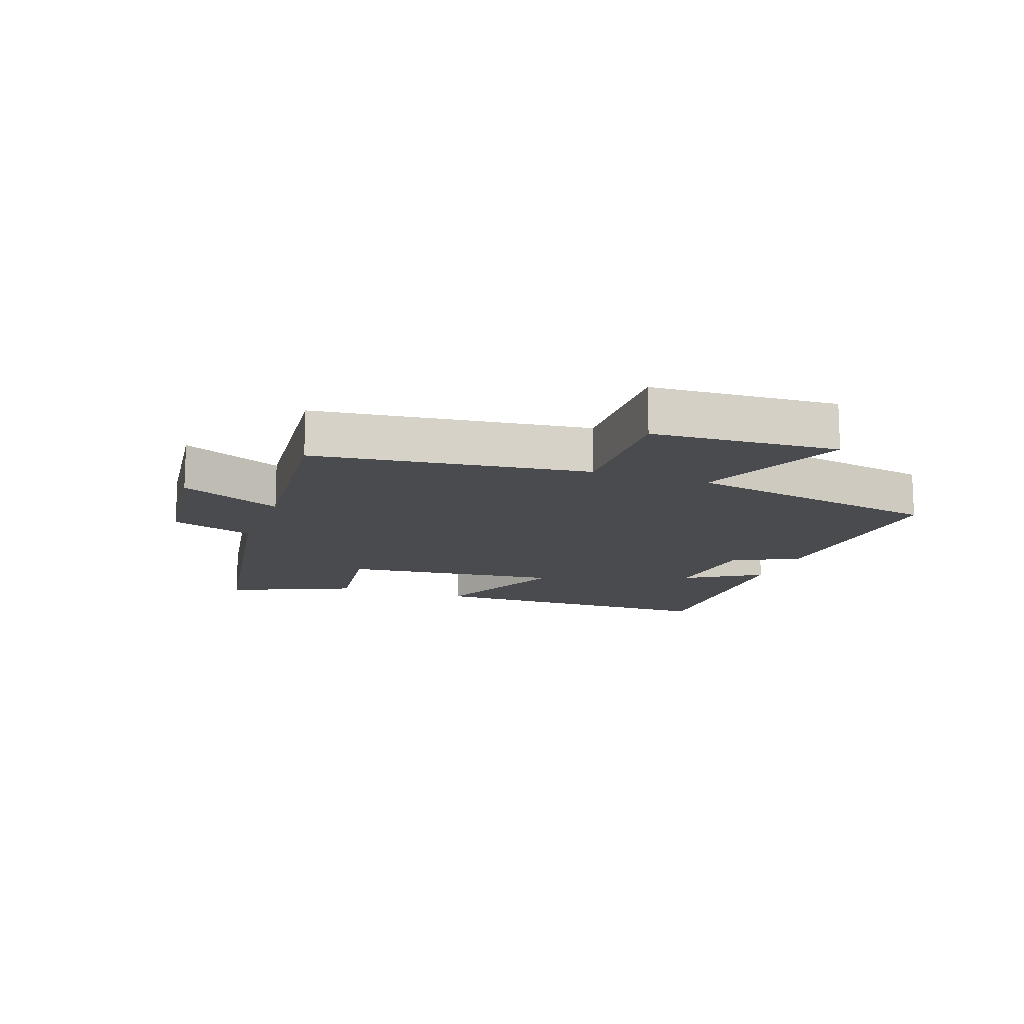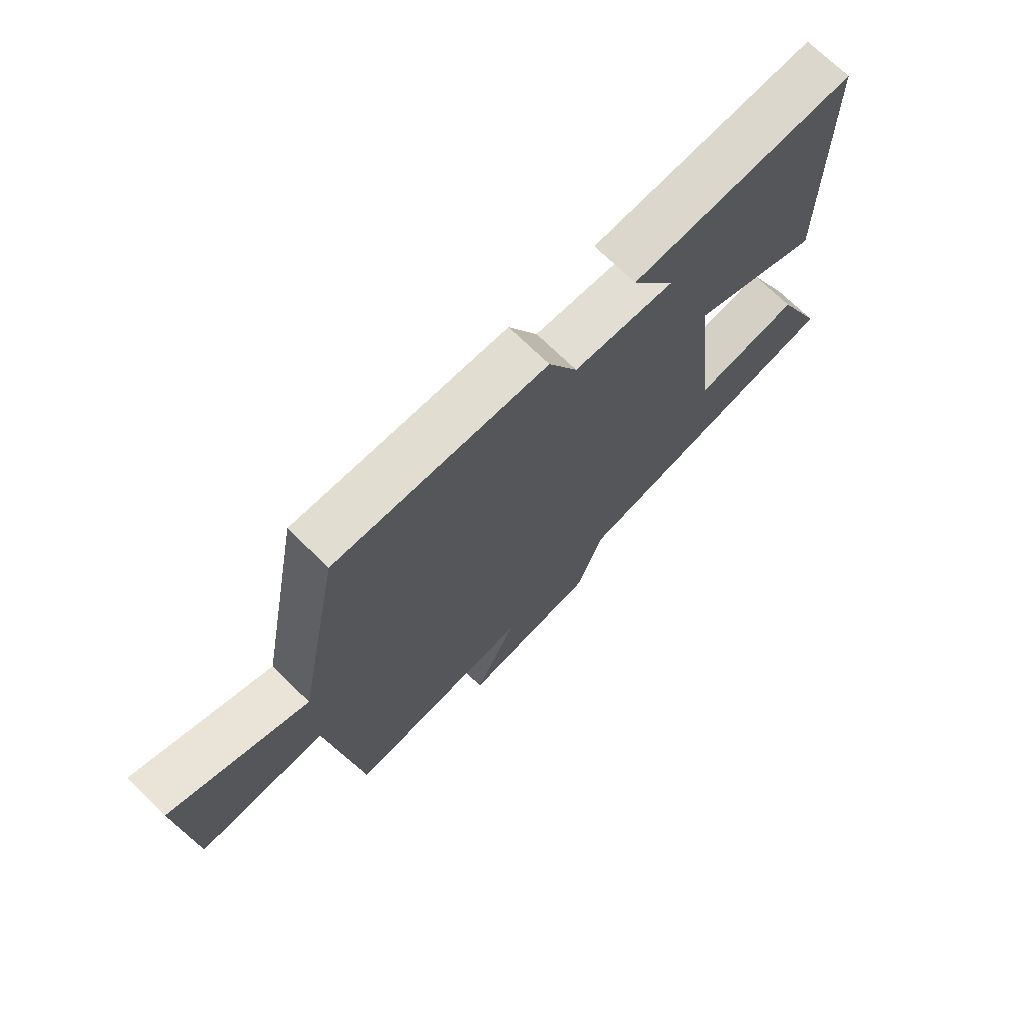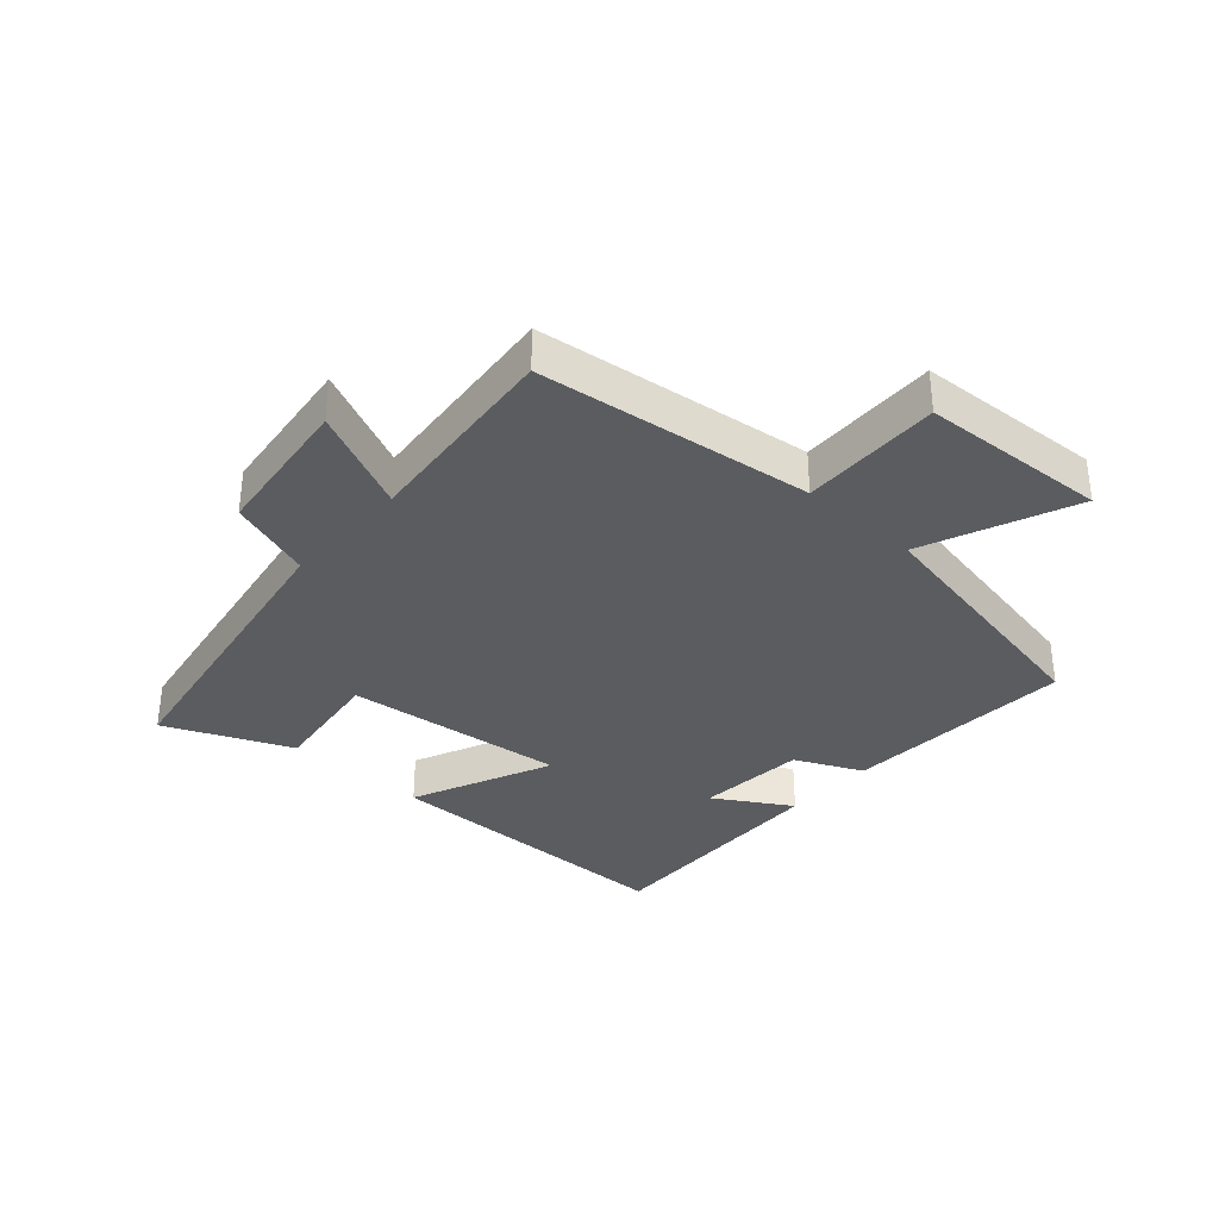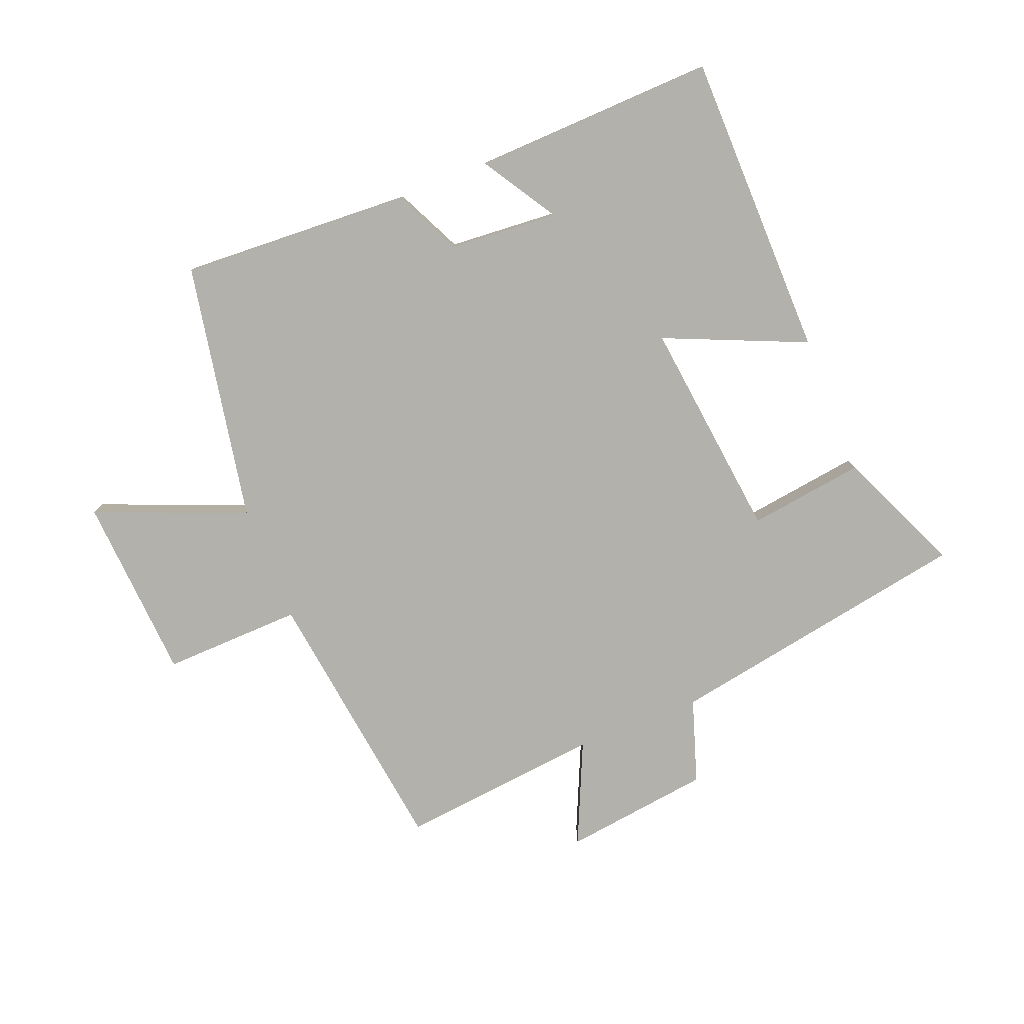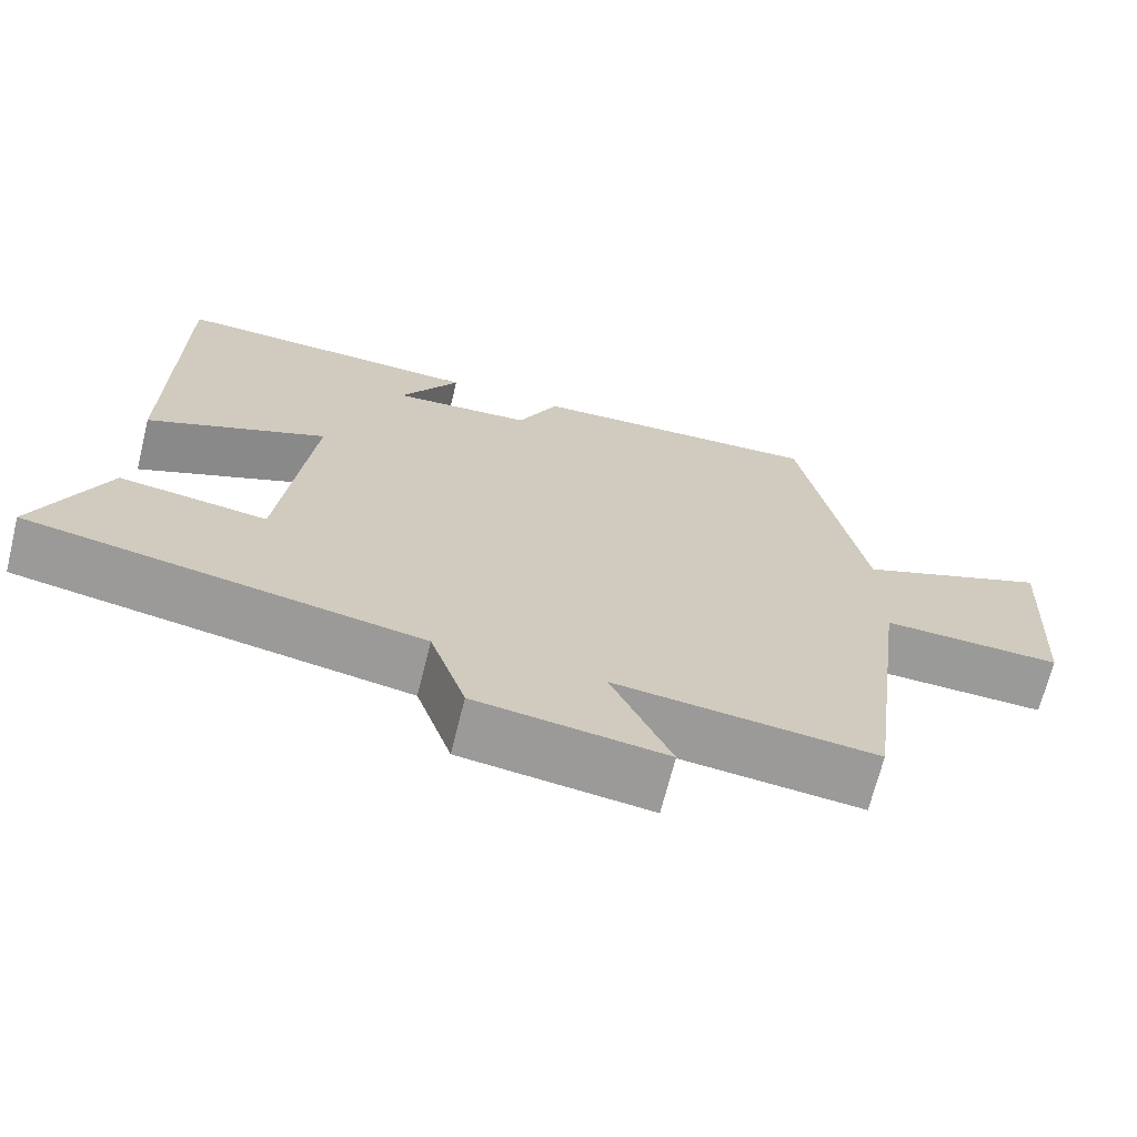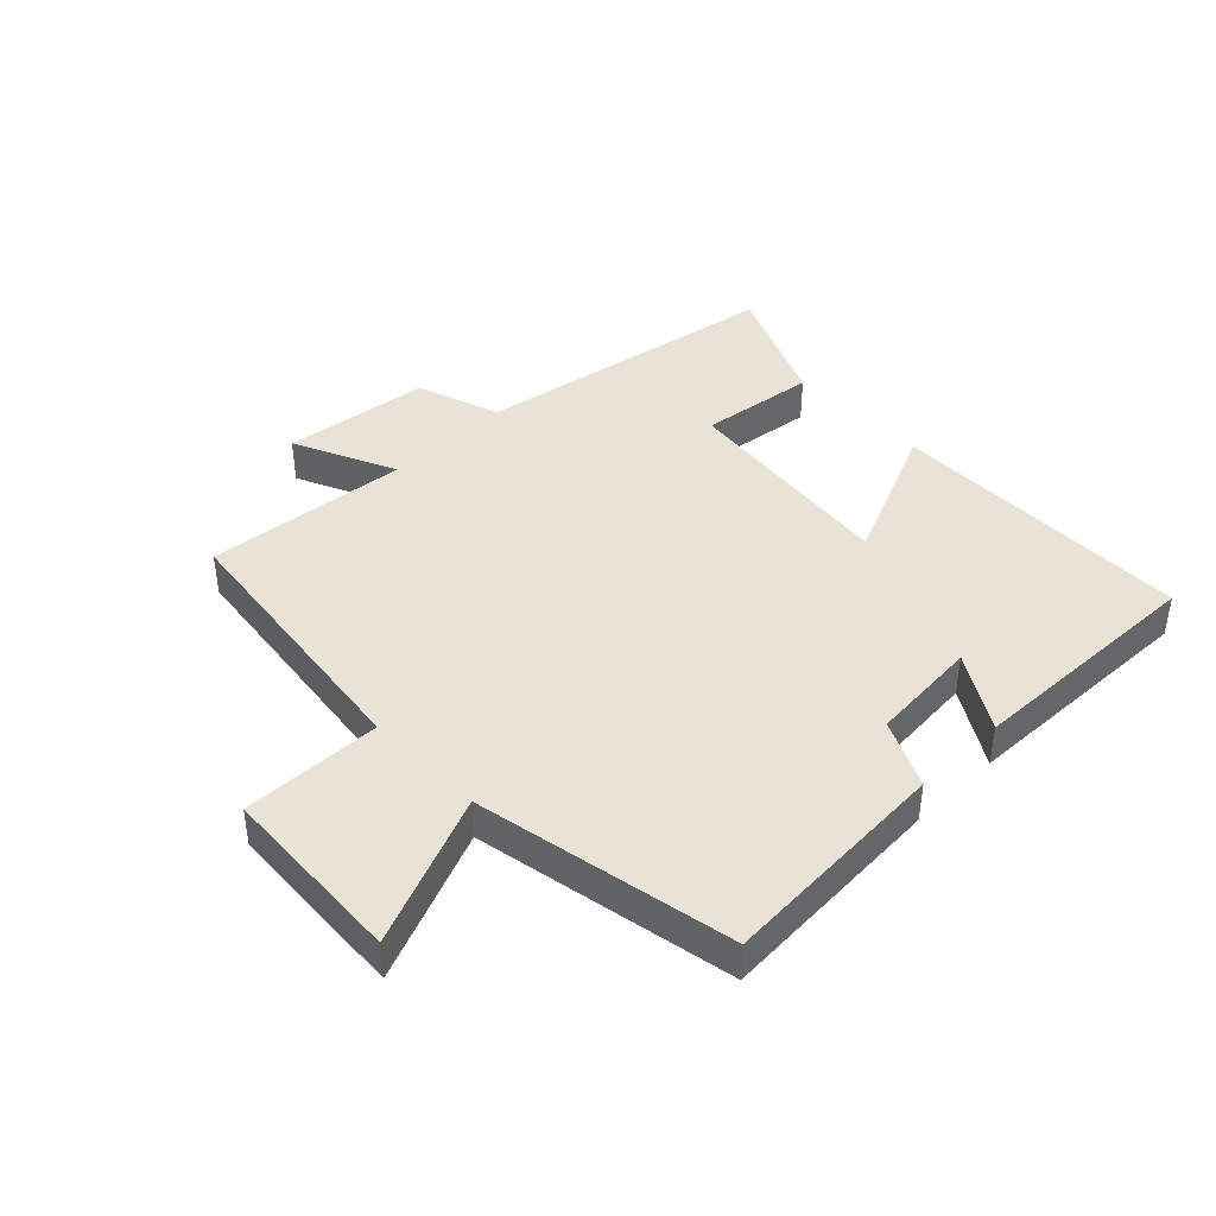
<metadata>
{"format":"obj","ext":"obj","renderer":"f3d","projection":"perspective","resolution":1024,"background":"white","views":[{"elev":-13.7,"azim":-109.8,"up":"+Y"},{"elev":71.3,"azim":-45.6,"up":"+Z"},{"elev":-34.4,"azim":-132.0,"up":"+Y"},{"elev":-78.9,"azim":21.9,"up":"+Y"},{"elev":-69.0,"azim":166.0,"up":"+Z"},{"elev":42.1,"azim":-44.3,"up":"+Y"}]}
</metadata>
<code>
v -0.421 0.07 0.521
v -0.048 0.07 0.5
v 0.003 0.07 0.392
v 0.179 0.07 0.378
v 0.104 0.07 0.5
v 0.496 0.07 0.512
v 0.5 0.07 0.019
v 0.273 0.07 0.118
v 0.313 0.07 -0.238
v 0.5 0.07 -0.213
v 0.588 0.07 -0.414
v 0.093 0.07 -0.5
v 0.048 0.07 -0.635
v -0.19 0.07 -0.665
v -0.115 0.07 -0.5
v -0.443 0.07 -0.533
v -0.5 0.07 -0.091
v -0.725 0.07 -0.097
v -0.743 0.07 0.203
v -0.5 0.07 0.103
v -0.421 0 0.521
v -0.048 0 0.5
v 0.003 0 0.392
v 0.179 0 0.378
v 0.104 0 0.5
v 0.496 0 0.512
v 0.5 0 0.019
v 0.273 0 0.118
v 0.313 0 -0.238
v 0.5 0 -0.213
v 0.588 0 -0.414
v 0.093 0 -0.5
v 0.048 0 -0.635
v -0.19 0 -0.665
v -0.115 0 -0.5
v -0.443 0 -0.533
v -0.5 0 -0.091
v -0.725 0 -0.097
v -0.743 0 0.203
v -0.5 0 0.103
f 17 18 19 20
f 15 16 17 20
f 15 20 1 2
f 12 13 14 15
f 12 15 2 3
f 9 10 11 12
f 8 9 12 3
f 7 8 3 4
f 4 5 6 7
f 40 39 38 37
f 40 37 36 35
f 22 21 40 35
f 35 34 33 32
f 23 22 35 32
f 32 31 30 29
f 23 32 29 28
f 24 23 28 27
f 27 26 25 24
f 1 21 22 2
f 2 22 23 3
f 3 23 24 4
f 4 24 25 5
f 5 25 26 6
f 6 26 27 7
f 7 27 28 8
f 8 28 29 9
f 9 29 30 10
f 10 30 31 11
f 11 31 32 12
f 12 32 33 13
f 13 33 34 14
f 14 34 35 15
f 15 35 36 16
f 16 36 37 17
f 17 37 38 18
f 18 38 39 19
f 19 39 40 20
f 20 40 21 1

</code>
